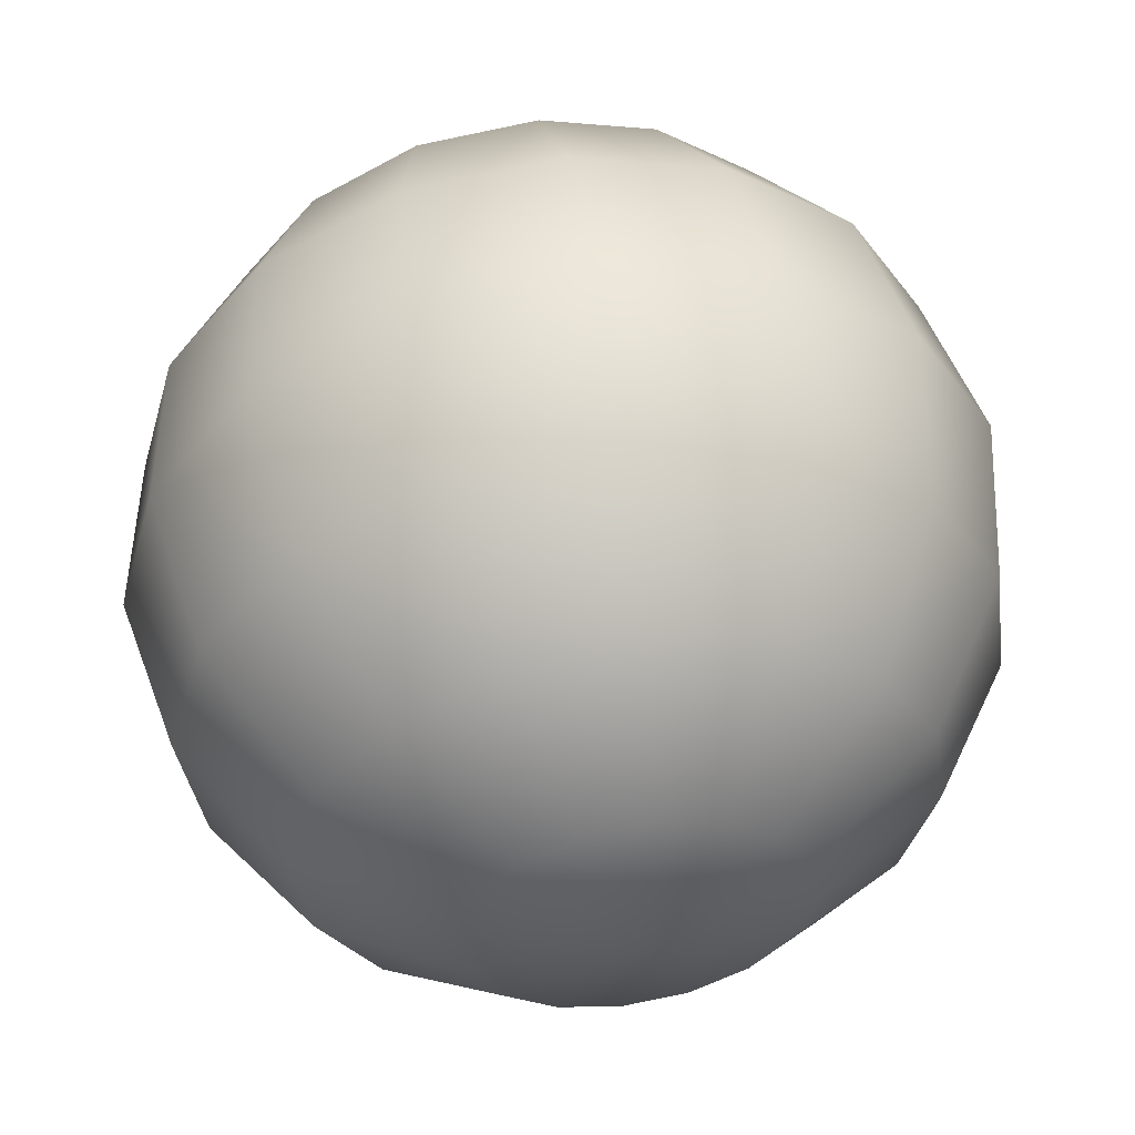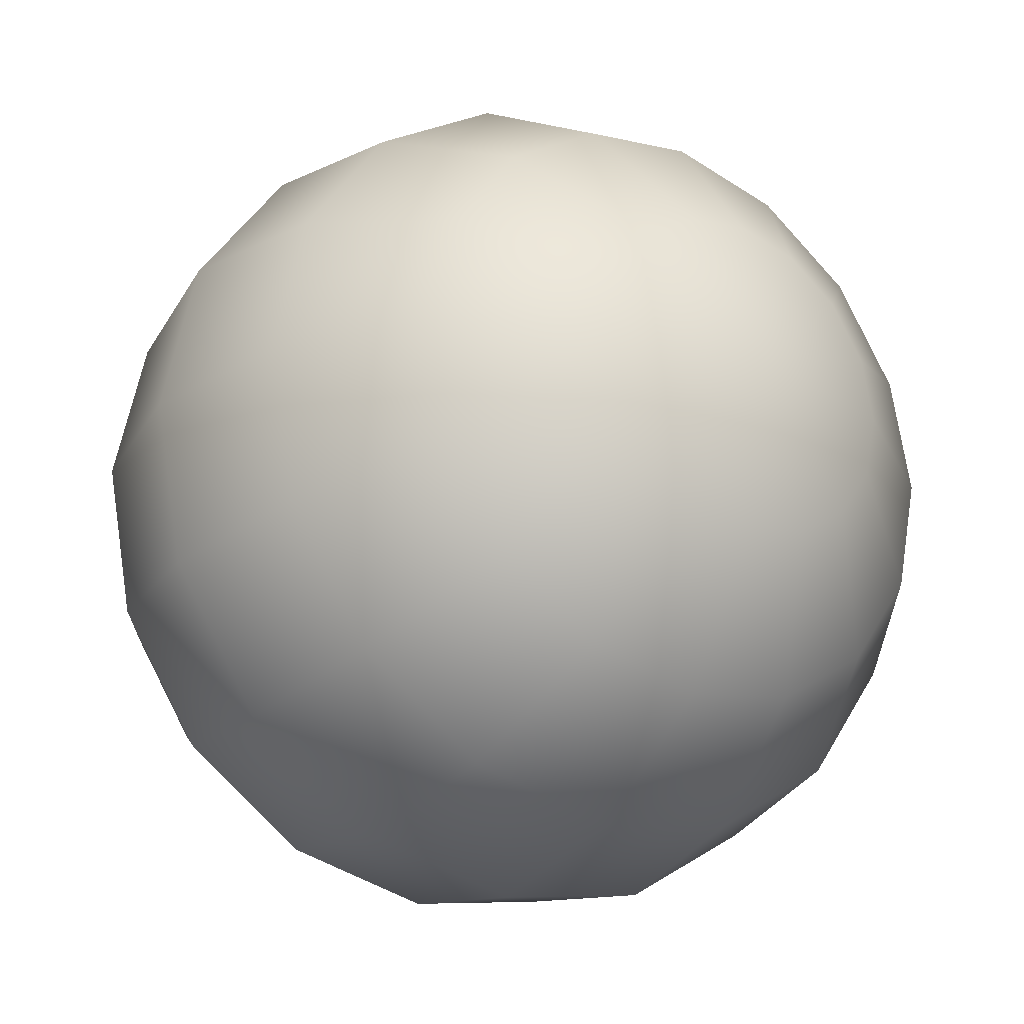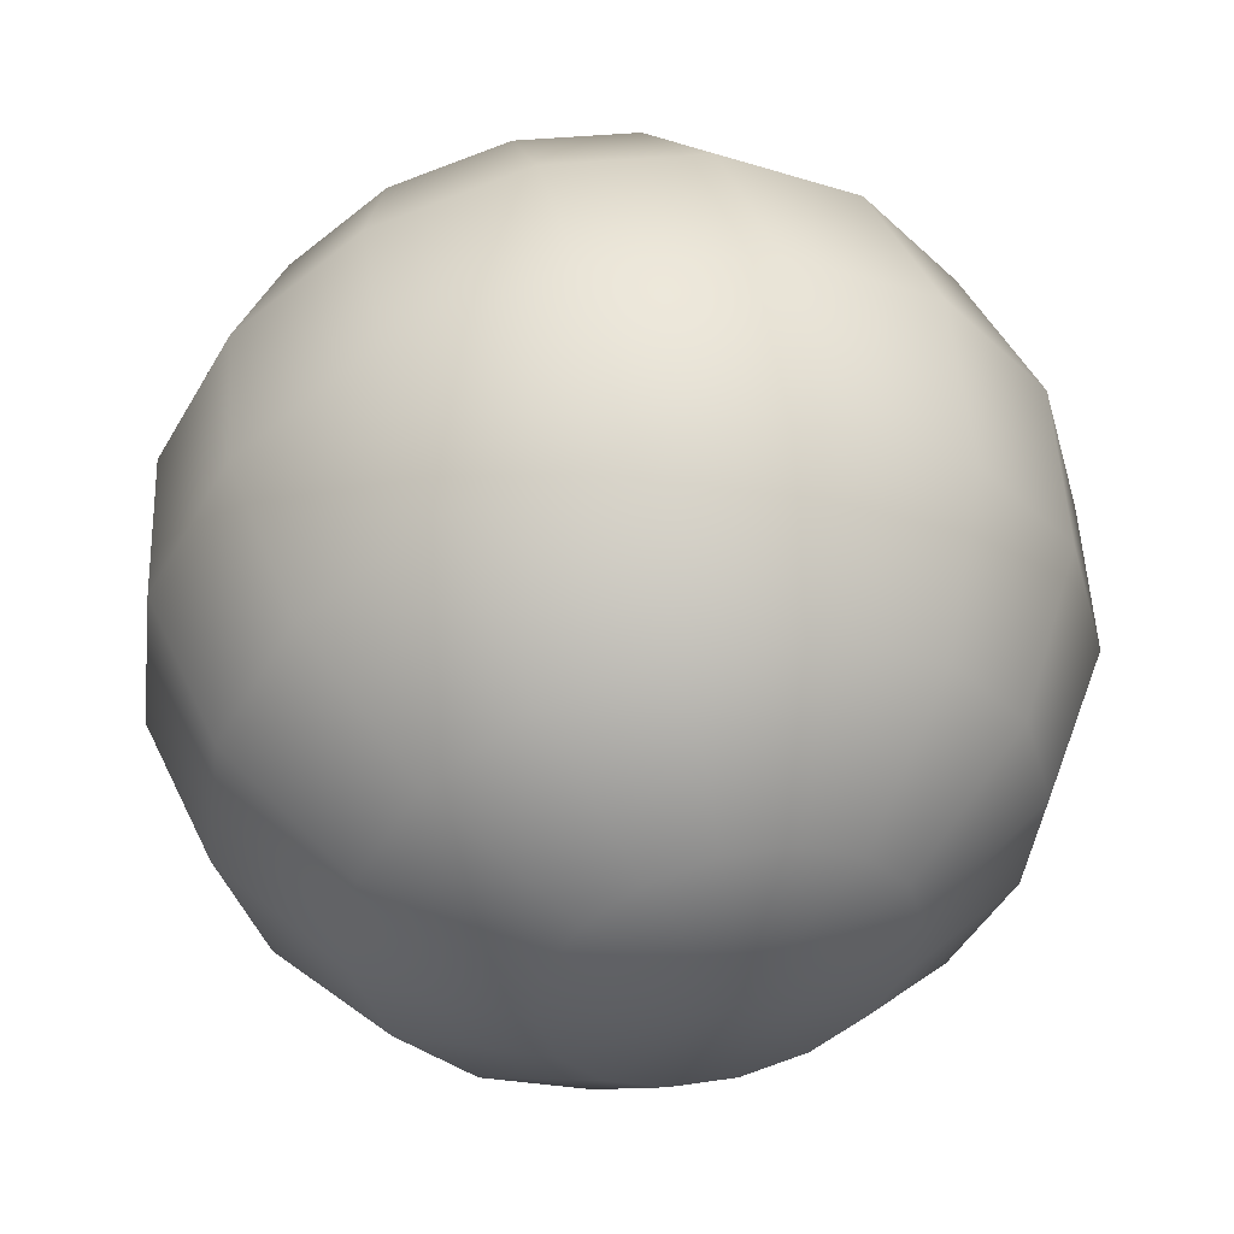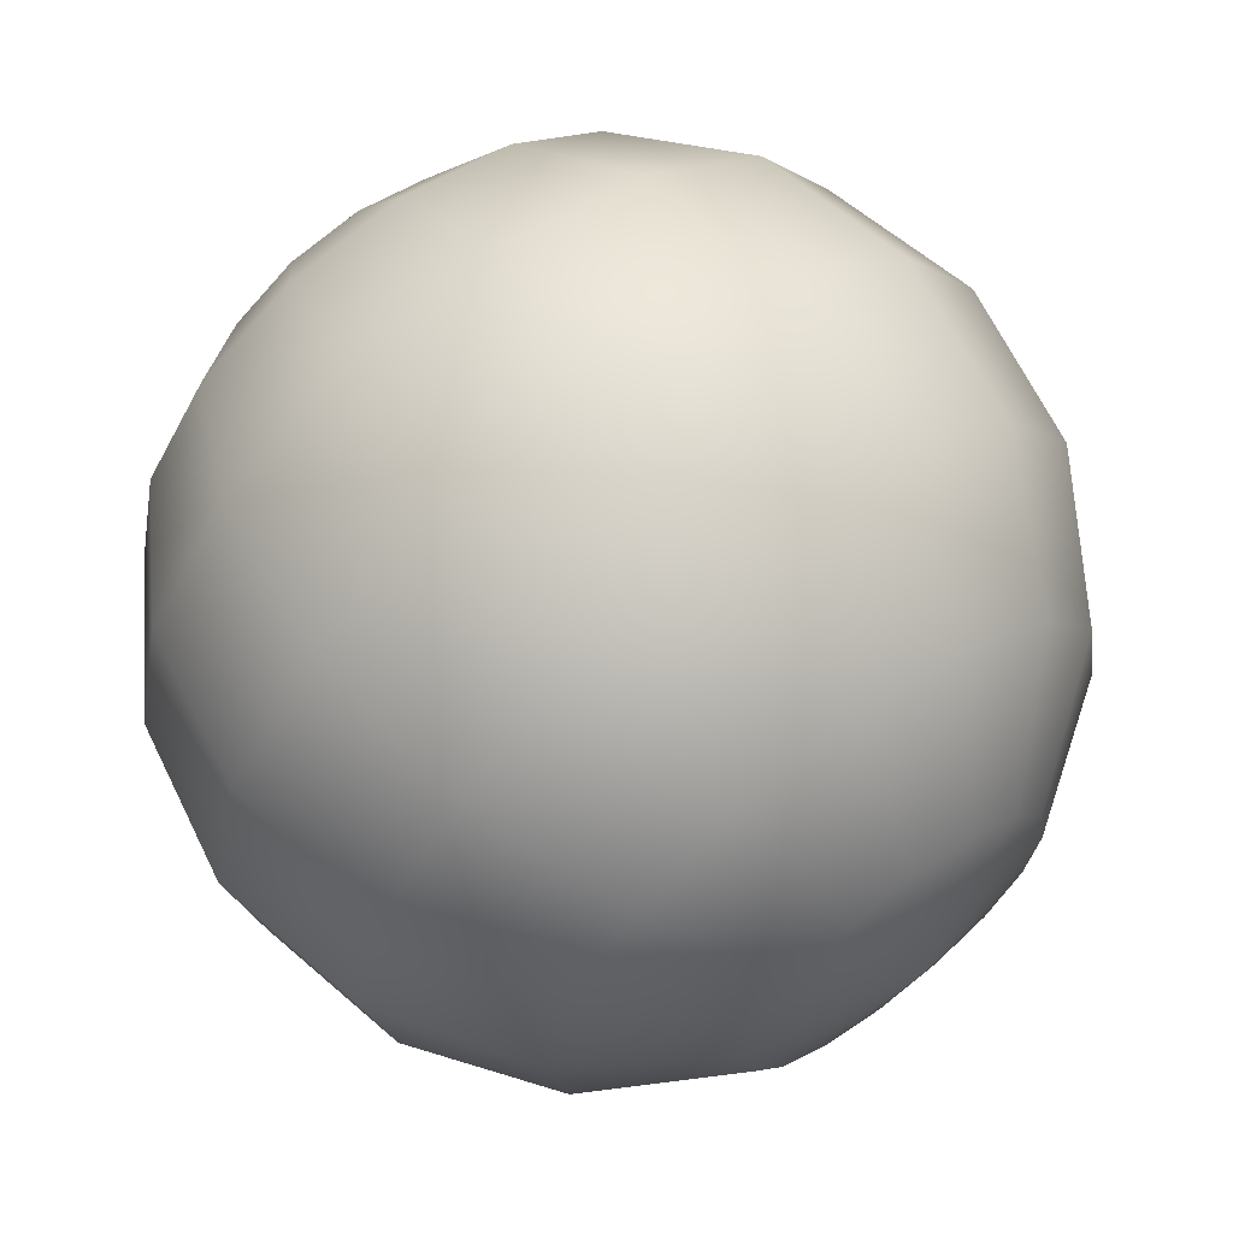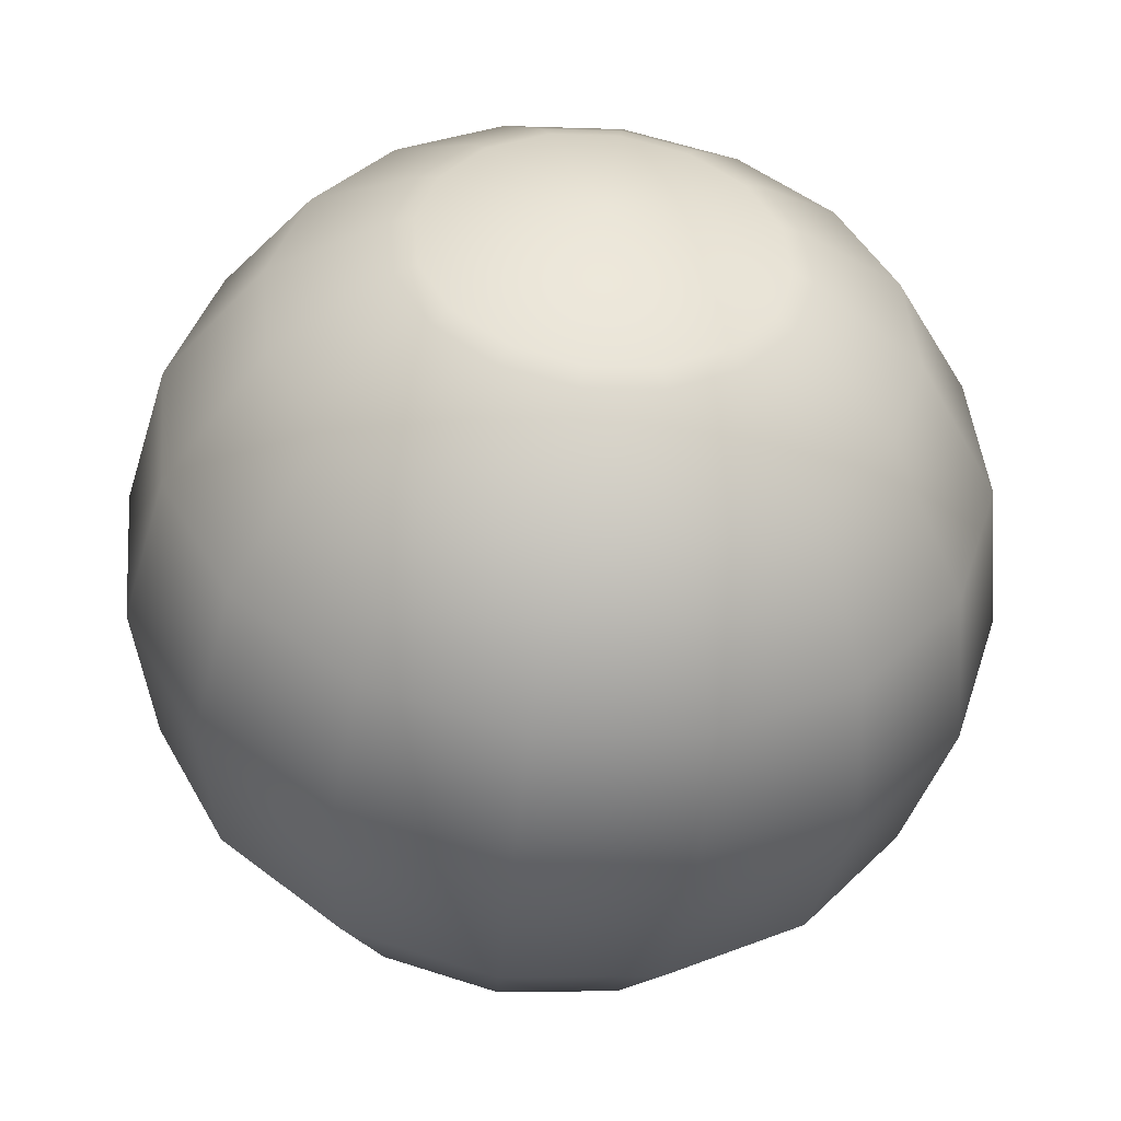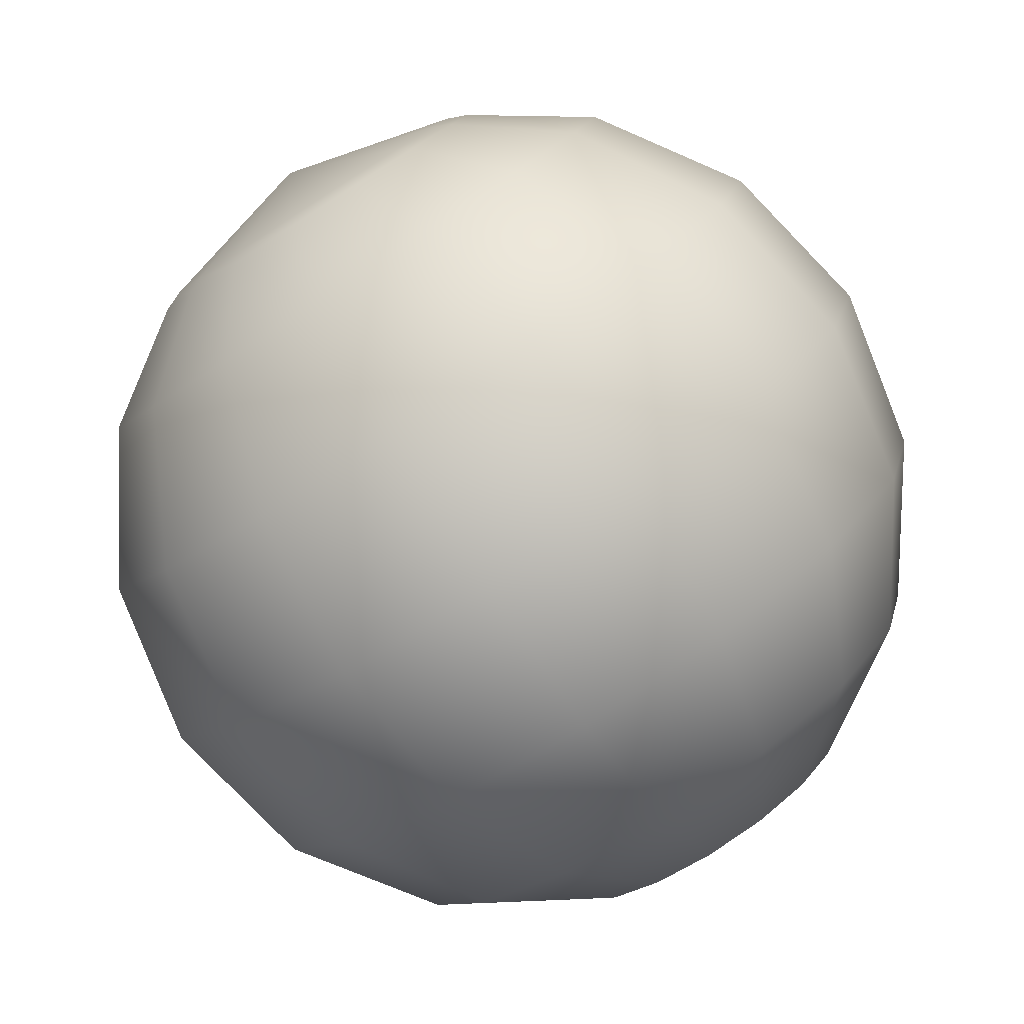
<metadata>
{"format":"obj","ext":"obj","renderer":"f3d","projection":"perspective","resolution":1024,"background":"white","views":[{"elev":-50.3,"azim":131.4,"up":"+Z"},{"elev":-28.2,"azim":161.6,"up":"+Y"},{"elev":-29.6,"azim":-133.0,"up":"+Z"},{"elev":60.9,"azim":159.6,"up":"+Y"},{"elev":59.7,"azim":-61.5,"up":"+Z"},{"elev":-78.6,"azim":49.9,"up":"+Y"}]}
</metadata>
<code>
o eye
v 0.01257 0.5642 0.5039
v 0.008137 0.5645 0.5093
v 0.006119 0.5649 0.516
v 0.006822 0.5652 0.523
v 0.01014 0.5655 0.5291
v 0.01557 0.5657 0.5336
v 0.02188 0.5658 0.5353
v 0.01305 0.5616 0.5039
v 0.009026 0.5596 0.5093
v 0.00728 0.5585 0.516
v 0.008079 0.5583 0.5229
v 0.0113 0.5592 0.5291
v 0.01646 0.5608 0.5335
v 0.02238 0.563 0.5353
v 0.01446 0.5593 0.5036
v 0.01163 0.5555 0.5087
v 0.01068 0.5531 0.5152
v 0.01176 0.5524 0.5221
v 0.0147 0.5537 0.5283
v 0.01906 0.5567 0.533
v 0.02385 0.5607 0.5349
v 0.02925 0.5657 0.5349
v 0.01658 0.5578 0.503
v 0.01555 0.5526 0.5076
v 0.0158 0.5493 0.5138
v 0.0173 0.5484 0.5206
v 0.01982 0.55 0.5269
v 0.02298 0.5538 0.5319
v 0.02606 0.5591 0.5343
v 0.01909 0.5572 0.5022
v 0.02019 0.5516 0.5063
v 0.02186 0.5479 0.512
v 0.02387 0.5469 0.5187
v 0.02589 0.5486 0.5252
v 0.02762 0.5528 0.5305
v 0.02868 0.5585 0.5336
v 0.02161 0.5577 0.5015
v 0.02484 0.5524 0.5048
v 0.02795 0.5491 0.5101
v 0.03045 0.5481 0.5166
v 0.03197 0.5497 0.5232
v 0.03227 0.5536 0.5291
v 0.0313 0.5589 0.5327
v 0.01874 0.564 0.5006
v 0.02375 0.5591 0.5007
v 0.0288 0.5551 0.5035
v 0.03312 0.5525 0.5084
v 0.03605 0.5519 0.5147
v 0.03714 0.5532 0.5215
v 0.03623 0.5563 0.5277
v 0.03354 0.5604 0.532
v 0.02519 0.5613 0.5002
v 0.03146 0.5591 0.5024
v 0.0366 0.5578 0.507
v 0.03981 0.5576 0.5133
v 0.04062 0.5585 0.5202
v 0.03889 0.5603 0.5267
v 0.03504 0.5627 0.5314
v 0.02571 0.5639 0.4999
v 0.03242 0.564 0.5019
v 0.03785 0.5641 0.5063
v 0.04117 0.5644 0.5125
v 0.04187 0.5648 0.5195
v 0.03986 0.5652 0.5262
v 0.03558 0.5655 0.5311
v 0.02523 0.5665 0.4999
v 0.03154 0.5688 0.5019
v 0.03669 0.5705 0.5064
v 0.03991 0.5713 0.5125
v 0.04071 0.5712 0.5195
v 0.03897 0.57 0.5262
v 0.03508 0.5682 0.5311
v 0.02382 0.5688 0.5002
v 0.02893 0.573 0.5025
v 0.03329 0.576 0.5071
v 0.03623 0.5772 0.5134
v 0.03731 0.5766 0.5203
v 0.03636 0.5742 0.5268
v 0.03361 0.5706 0.5314
v 0.0217 0.5703 0.5008
v 0.02501 0.5758 0.5036
v 0.02817 0.5797 0.5085
v 0.03069 0.5813 0.5149
v 0.03219 0.5803 0.5217
v 0.03244 0.5771 0.5278
v 0.0314 0.5722 0.532
v 0.01919 0.5709 0.5015
v 0.02037 0.5769 0.5049
v 0.02211 0.5811 0.5103
v 0.02413 0.5828 0.5168
v 0.02613 0.5817 0.5234
v 0.0278 0.5781 0.5292
v 0.02878 0.5728 0.5328
v 0.01667 0.5705 0.5023
v 0.01572 0.5761 0.5064
v 0.01603 0.58 0.5122
v 0.01755 0.5816 0.5189
v 0.02005 0.5806 0.5254
v 0.02315 0.5773 0.5307
v 0.02615 0.5723 0.5336
v 0.01453 0.569 0.5031
v 0.01176 0.5734 0.5078
v 0.01085 0.5765 0.514
v 0.01195 0.5778 0.5208
v 0.01487 0.5771 0.5271
v 0.01919 0.5746 0.532
v 0.02392 0.5708 0.5344
v 0.01309 0.5668 0.5036
v 0.009097 0.5694 0.5088
v 0.007373 0.5712 0.5153
v 0.00818 0.5721 0.5222
v 0.01139 0.5718 0.5284
v 0.01653 0.5706 0.533
v 0.02242 0.5685 0.535
v 0.02096 0.5658 0.5352
v 0.02152 0.5627 0.5352
v 0.02316 0.5601 0.5348
v 0.02564 0.5583 0.5341
v 0.02857 0.5576 0.5333
v 0.03151 0.5581 0.5323
v 0.03401 0.5598 0.5315
v 0.03569 0.5624 0.5309
v 0.03629 0.5654 0.5305
v 0.03573 0.5685 0.5305
v 0.03409 0.5711 0.5309
v 0.03161 0.5729 0.5316
v 0.02868 0.5736 0.5324
v 0.02575 0.5731 0.5334
v 0.02325 0.5714 0.5342
v 0.02157 0.5688 0.5349
f 3 2 9 10
f 1 44 8
f 6 5 12 13
f 4 3 10 11
f 2 1 8 9
f 115 6 13 116
f 5 4 11 12
f 13 12 19 20
f 11 10 17 18
f 9 8 15 16
f 116 13 20 117
f 12 11 18 19
f 10 9 16 17
f 8 44 15
f 117 20 28 118
f 19 18 26 27
f 17 16 24 25
f 15 44 23
f 20 19 27 28
f 18 17 25 26
f 16 15 23 24
f 27 26 33 34
f 25 24 31 32
f 23 44 30
f 28 27 34 35
f 26 25 32 33
f 24 23 30 31
f 118 28 35 119
f 35 34 41 42
f 33 32 39 40
f 31 30 37 38
f 119 35 42 120
f 34 33 40 41
f 32 31 38 39
f 30 44 37
f 40 39 47 48
f 38 37 45 46
f 120 42 50 121
f 41 40 48 49
f 39 38 46 47
f 37 44 45
f 42 41 49 50
f 121 50 57 122
f 49 48 55 56
f 47 46 53 54
f 45 44 52
f 50 49 56 57
f 48 47 54 55
f 46 45 52 53
f 54 53 60 61
f 52 44 59
f 57 56 63 64
f 55 54 61 62
f 53 52 59 60
f 122 57 64 123
f 56 55 62 63
f 64 63 70 71
f 62 61 68 69
f 60 59 66 67
f 123 64 71 124
f 63 62 69 70
f 61 60 67 68
f 59 44 66
f 67 66 73 74
f 124 71 78 125
f 70 69 76 77
f 68 67 74 75
f 66 44 73
f 71 70 77 78
f 69 68 75 76
f 125 78 85 126
f 77 76 83 84
f 75 74 81 82
f 73 44 80
f 78 77 84 85
f 76 75 82 83
f 74 73 80 81
f 80 44 87
f 85 84 91 92
f 83 82 89 90
f 81 80 87 88
f 126 85 92 127
f 84 83 90 91
f 82 81 88 89
f 92 91 98 99
f 90 89 96 97
f 88 87 94 95
f 127 92 99 128
f 91 90 97 98
f 89 88 95 96
f 87 44 94
f 128 99 106 129
f 98 97 104 105
f 96 95 102 103
f 94 44 101
f 99 98 105 106
f 97 96 103 104
f 95 94 101 102
f 105 104 111 112
f 103 102 109 110
f 101 44 108
f 106 105 112 113
f 104 103 110 111
f 102 101 108 109
f 129 106 113 130
f 113 112 5 6
f 111 110 3 4
f 109 108 1 2
f 130 113 6 115
f 112 111 4 5
f 110 109 2 3
f 108 44 1
f 114 130 115 7
f 107 129 130 114
f 100 128 129 107
f 93 127 128 100
f 86 126 127 93
f 79 125 126 86
f 72 124 125 79
f 65 123 124 72
f 58 122 123 65
f 51 121 122 58
f 43 120 121 51
f 36 119 120 43
f 29 118 119 36
f 21 117 118 29
f 14 116 117 21
f 7 115 116 14
f 22 7 14
f 22 14 21
f 22 21 29
f 22 29 36
f 22 36 43
f 22 43 51
f 22 51 58
f 22 58 65
f 22 65 72
f 22 72 79
f 22 79 86
f 22 86 93
f 22 93 100
f 22 100 107
f 22 107 114
f 22 114 7

</code>
